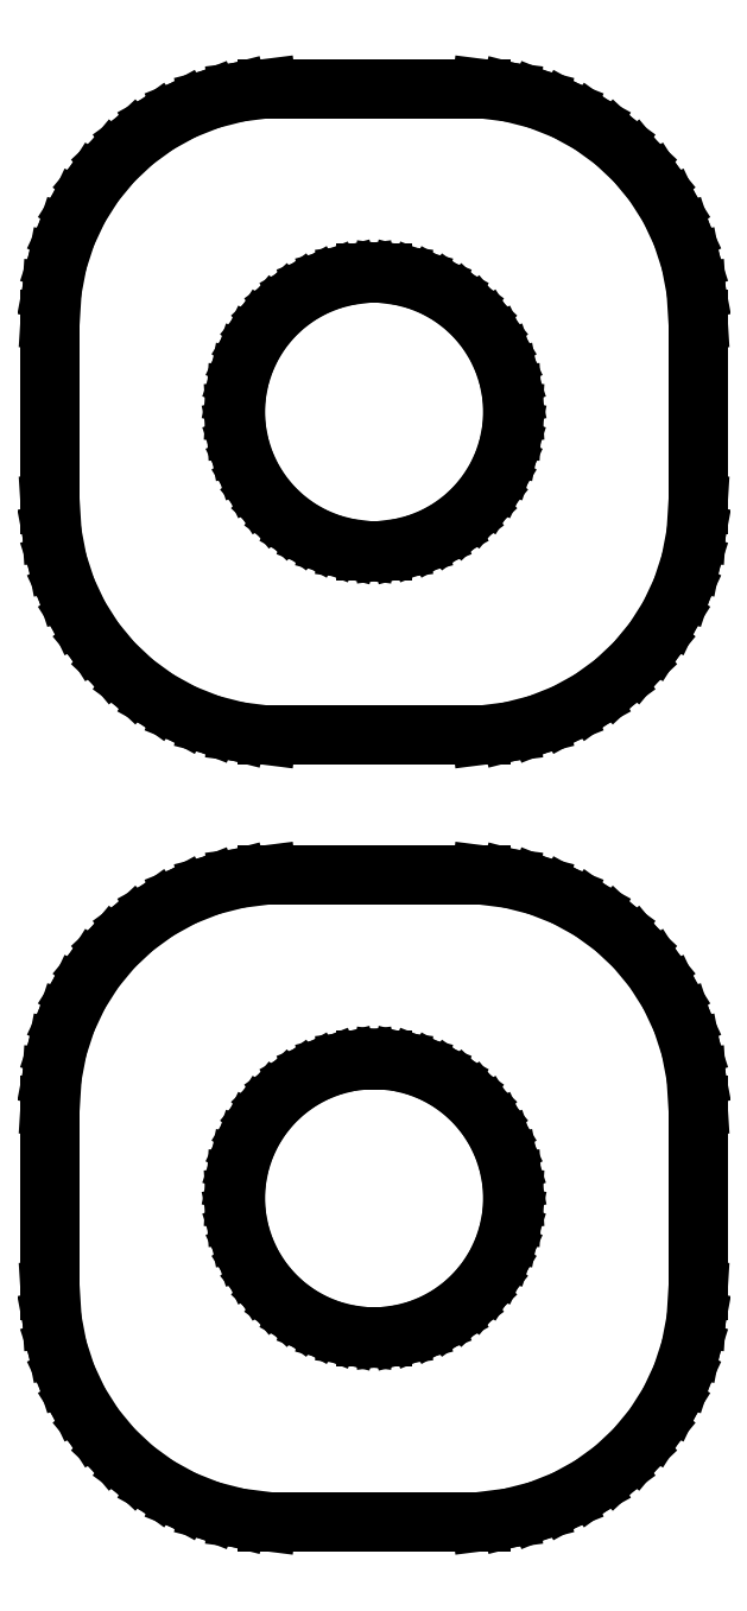
<metadata>
{"format":"dxf","ext":"dxf","renderer":"ezdxf+matplotlib","layout":"modelspace","background":"white","min_lineweight":24,"dpi":150}
</metadata>
<code>
0
SECTION
2
ENTITIES
0
LINE
8
0
10
2.937
20
27.09
11
3.545
21
27.24
0
LINE
8
0
10
3.545
20
27.24
11
4.129
21
27.48
0
LINE
8
0
10
4.129
20
27.48
11
4.679
21
27.78
0
LINE
8
0
10
4.679
20
27.78
11
5.187
21
28.15
0
LINE
8
0
10
5.187
20
28.15
11
5.645
21
28.58
0
LINE
8
0
10
5.645
20
28.58
11
6.045
21
29.06
0
LINE
8
0
10
6.045
20
29.06
11
6.382
21
29.59
0
LINE
8
0
10
6.382
20
29.59
11
6.649
21
30.16
0
LINE
8
0
10
6.649
20
30.16
11
6.843
21
30.76
0
LINE
8
0
10
6.843
20
30.76
11
6.961
21
31.37
0
LINE
8
0
10
6.961
20
31.37
11
7
21
32
0
LINE
8
0
10
7
20
32
11
7
21
36
0
LINE
8
0
10
7
20
36
11
6.961
21
36.63
0
LINE
8
0
10
6.961
20
36.63
11
6.843
21
37.24
0
LINE
8
0
10
6.843
20
37.24
11
6.649
21
37.84
0
LINE
8
0
10
6.649
20
37.84
11
6.382
21
38.41
0
LINE
8
0
10
6.382
20
38.41
11
6.045
21
38.94
0
LINE
8
0
10
6.045
20
38.94
11
5.645
21
39.42
0
LINE
8
0
10
5.645
20
39.42
11
5.187
21
39.85
0
LINE
8
0
10
5.187
20
39.85
11
4.679
21
40.22
0
LINE
8
0
10
4.679
20
40.22
11
4.129
21
40.52
0
LINE
8
0
10
4.129
20
40.52
11
3.545
21
40.76
0
LINE
8
0
10
3.545
20
40.76
11
2.937
21
40.91
0
LINE
8
0
10
2.937
20
40.91
11
2.314
21
40.99
0
LINE
8
0
10
2.314
20
40.99
11
-2.314
21
40.99
0
LINE
8
0
10
-2.314
20
40.99
11
-2.937
21
40.91
0
LINE
8
0
10
-2.937
20
40.91
11
-3.545
21
40.76
0
LINE
8
0
10
-3.545
20
40.76
11
-4.129
21
40.52
0
LINE
8
0
10
-4.129
20
40.52
11
-4.679
21
40.22
0
LINE
8
0
10
-4.679
20
40.22
11
-5.187
21
39.85
0
LINE
8
0
10
-5.187
20
39.85
11
-5.645
21
39.42
0
LINE
8
0
10
-5.645
20
39.42
11
-6.045
21
38.94
0
LINE
8
0
10
-6.045
20
38.94
11
-6.382
21
38.41
0
LINE
8
0
10
-6.382
20
38.41
11
-6.649
21
37.84
0
LINE
8
0
10
-6.649
20
37.84
11
-6.843
21
37.24
0
LINE
8
0
10
-6.843
20
37.24
11
-6.961
21
36.63
0
LINE
8
0
10
-6.961
20
36.63
11
-7
21
36
0
LINE
8
0
10
-7
20
36
11
-7
21
32
0
LINE
8
0
10
-7
20
32
11
-6.961
21
31.37
0
LINE
8
0
10
-6.961
20
31.37
11
-6.843
21
30.76
0
LINE
8
0
10
-6.843
20
30.76
11
-6.649
21
30.16
0
LINE
8
0
10
-6.649
20
30.16
11
-6.382
21
29.59
0
LINE
8
0
10
-6.382
20
29.59
11
-6.045
21
29.06
0
LINE
8
0
10
-6.045
20
29.06
11
-5.645
21
28.58
0
LINE
8
0
10
-5.645
20
28.58
11
-5.187
21
28.15
0
LINE
8
0
10
-5.187
20
28.15
11
-4.679
21
27.78
0
LINE
8
0
10
-4.679
20
27.78
11
-4.129
21
27.48
0
LINE
8
0
10
-4.129
20
27.48
11
-3.545
21
27.24
0
LINE
8
0
10
-3.545
20
27.24
11
-2.937
21
27.09
0
LINE
8
0
10
-2.937
20
27.09
11
-2.314
21
27.01
0
LINE
8
0
10
-2.314
20
27.01
11
2.314
21
27.01
0
LINE
8
0
10
2.314
20
27.01
11
2.937
21
27.09
0
LINE
8
0
10
-0.1884
20
31.01
11
-0.5621
21
31.05
0
LINE
8
0
10
-0.5621
20
31.05
11
-0.927
21
31.15
0
LINE
8
0
10
-0.927
20
31.15
11
-1.277
21
31.29
0
LINE
8
0
10
-1.277
20
31.29
11
-1.607
21
31.47
0
LINE
8
0
10
-1.607
20
31.47
11
-1.912
21
31.69
0
LINE
8
0
10
-1.912
20
31.69
11
-2.187
21
31.95
0
LINE
8
0
10
-2.187
20
31.95
11
-2.427
21
32.24
0
LINE
8
0
10
-2.427
20
32.24
11
-2.629
21
32.55
0
LINE
8
0
10
-2.629
20
32.55
11
-2.789
21
32.9
0
LINE
8
0
10
-2.789
20
32.9
11
-2.906
21
33.25
0
LINE
8
0
10
-2.906
20
33.25
11
-2.976
21
33.62
0
LINE
8
0
10
-2.976
20
33.62
11
-3
21
34
0
LINE
8
0
10
-3
20
34
11
-2.976
21
34.38
0
LINE
8
0
10
-2.976
20
34.38
11
-2.906
21
34.75
0
LINE
8
0
10
-2.906
20
34.75
11
-2.789
21
35.1
0
LINE
8
0
10
-2.789
20
35.1
11
-2.629
21
35.45
0
LINE
8
0
10
-2.629
20
35.45
11
-2.427
21
35.76
0
LINE
8
0
10
-2.427
20
35.76
11
-2.187
21
36.05
0
LINE
8
0
10
-2.187
20
36.05
11
-1.912
21
36.31
0
LINE
8
0
10
-1.912
20
36.31
11
-1.607
21
36.53
0
LINE
8
0
10
-1.607
20
36.53
11
-1.277
21
36.71
0
LINE
8
0
10
-1.277
20
36.71
11
-0.927
21
36.85
0
LINE
8
0
10
-0.927
20
36.85
11
-0.5621
21
36.95
0
LINE
8
0
10
-0.5621
20
36.95
11
-0.1884
21
36.99
0
LINE
8
0
10
-0.1884
20
36.99
11
0.1884
21
36.99
0
LINE
8
0
10
0.1884
20
36.99
11
0.5621
21
36.95
0
LINE
8
0
10
0.5621
20
36.95
11
0.927
21
36.85
0
LINE
8
0
10
0.927
20
36.85
11
1.277
21
36.71
0
LINE
8
0
10
1.277
20
36.71
11
1.607
21
36.53
0
LINE
8
0
10
1.607
20
36.53
11
1.912
21
36.31
0
LINE
8
0
10
1.912
20
36.31
11
2.187
21
36.05
0
LINE
8
0
10
2.187
20
36.05
11
2.427
21
35.76
0
LINE
8
0
10
2.427
20
35.76
11
2.629
21
35.45
0
LINE
8
0
10
2.629
20
35.45
11
2.789
21
35.1
0
LINE
8
0
10
2.789
20
35.1
11
2.906
21
34.75
0
LINE
8
0
10
2.906
20
34.75
11
2.976
21
34.38
0
LINE
8
0
10
2.976
20
34.38
11
3
21
34
0
LINE
8
0
10
3
20
34
11
2.976
21
33.62
0
LINE
8
0
10
2.976
20
33.62
11
2.906
21
33.25
0
LINE
8
0
10
2.906
20
33.25
11
2.789
21
32.9
0
LINE
8
0
10
2.789
20
32.9
11
2.629
21
32.55
0
LINE
8
0
10
2.629
20
32.55
11
2.427
21
32.24
0
LINE
8
0
10
2.427
20
32.24
11
2.187
21
31.95
0
LINE
8
0
10
2.187
20
31.95
11
1.912
21
31.69
0
LINE
8
0
10
1.912
20
31.69
11
1.607
21
31.47
0
LINE
8
0
10
1.607
20
31.47
11
1.277
21
31.29
0
LINE
8
0
10
1.277
20
31.29
11
0.927
21
31.15
0
LINE
8
0
10
0.927
20
31.15
11
0.5621
21
31.05
0
LINE
8
0
10
0.5621
20
31.05
11
0.1884
21
31.01
0
LINE
8
0
10
0.1884
20
31.01
11
-0.1884
21
31.01
0
LINE
8
0
10
2.937
20
10.09
11
3.545
21
10.24
0
LINE
8
0
10
3.545
20
10.24
11
4.129
21
10.48
0
LINE
8
0
10
4.129
20
10.48
11
4.679
21
10.78
0
LINE
8
0
10
4.679
20
10.78
11
5.187
21
11.15
0
LINE
8
0
10
5.187
20
11.15
11
5.645
21
11.58
0
LINE
8
0
10
5.645
20
11.58
11
6.045
21
12.06
0
LINE
8
0
10
6.045
20
12.06
11
6.382
21
12.59
0
LINE
8
0
10
6.382
20
12.59
11
6.649
21
13.16
0
LINE
8
0
10
6.649
20
13.16
11
6.843
21
13.76
0
LINE
8
0
10
6.843
20
13.76
11
6.961
21
14.37
0
LINE
8
0
10
6.961
20
14.37
11
7
21
15
0
LINE
8
0
10
7
20
15
11
7
21
19
0
LINE
8
0
10
7
20
19
11
6.961
21
19.63
0
LINE
8
0
10
6.961
20
19.63
11
6.843
21
20.24
0
LINE
8
0
10
6.843
20
20.24
11
6.649
21
20.84
0
LINE
8
0
10
6.649
20
20.84
11
6.382
21
21.41
0
LINE
8
0
10
6.382
20
21.41
11
6.045
21
21.94
0
LINE
8
0
10
6.045
20
21.94
11
5.645
21
22.42
0
LINE
8
0
10
5.645
20
22.42
11
5.187
21
22.85
0
LINE
8
0
10
5.187
20
22.85
11
4.679
21
23.22
0
LINE
8
0
10
4.679
20
23.22
11
4.129
21
23.52
0
LINE
8
0
10
4.129
20
23.52
11
3.545
21
23.76
0
LINE
8
0
10
3.545
20
23.76
11
2.937
21
23.91
0
LINE
8
0
10
2.937
20
23.91
11
2.314
21
23.99
0
LINE
8
0
10
2.314
20
23.99
11
-2.314
21
23.99
0
LINE
8
0
10
-2.314
20
23.99
11
-2.937
21
23.91
0
LINE
8
0
10
-2.937
20
23.91
11
-3.545
21
23.76
0
LINE
8
0
10
-3.545
20
23.76
11
-4.129
21
23.52
0
LINE
8
0
10
-4.129
20
23.52
11
-4.679
21
23.22
0
LINE
8
0
10
-4.679
20
23.22
11
-5.187
21
22.85
0
LINE
8
0
10
-5.187
20
22.85
11
-5.645
21
22.42
0
LINE
8
0
10
-5.645
20
22.42
11
-6.045
21
21.94
0
LINE
8
0
10
-6.045
20
21.94
11
-6.382
21
21.41
0
LINE
8
0
10
-6.382
20
21.41
11
-6.649
21
20.84
0
LINE
8
0
10
-6.649
20
20.84
11
-6.843
21
20.24
0
LINE
8
0
10
-6.843
20
20.24
11
-6.961
21
19.63
0
LINE
8
0
10
-6.961
20
19.63
11
-7
21
19
0
LINE
8
0
10
-7
20
19
11
-7
21
15
0
LINE
8
0
10
-7
20
15
11
-6.961
21
14.37
0
LINE
8
0
10
-6.961
20
14.37
11
-6.843
21
13.76
0
LINE
8
0
10
-6.843
20
13.76
11
-6.649
21
13.16
0
LINE
8
0
10
-6.649
20
13.16
11
-6.382
21
12.59
0
LINE
8
0
10
-6.382
20
12.59
11
-6.045
21
12.06
0
LINE
8
0
10
-6.045
20
12.06
11
-5.645
21
11.58
0
LINE
8
0
10
-5.645
20
11.58
11
-5.187
21
11.15
0
LINE
8
0
10
-5.187
20
11.15
11
-4.679
21
10.78
0
LINE
8
0
10
-4.679
20
10.78
11
-4.129
21
10.48
0
LINE
8
0
10
-4.129
20
10.48
11
-3.545
21
10.24
0
LINE
8
0
10
-3.545
20
10.24
11
-2.937
21
10.09
0
LINE
8
0
10
-2.937
20
10.09
11
-2.314
21
10.01
0
LINE
8
0
10
-2.314
20
10.01
11
2.314
21
10.01
0
LINE
8
0
10
2.314
20
10.01
11
2.937
21
10.09
0
LINE
8
0
10
-0.1884
20
14.01
11
-0.5621
21
14.05
0
LINE
8
0
10
-0.5621
20
14.05
11
-0.927
21
14.15
0
LINE
8
0
10
-0.927
20
14.15
11
-1.277
21
14.29
0
LINE
8
0
10
-1.277
20
14.29
11
-1.607
21
14.47
0
LINE
8
0
10
-1.607
20
14.47
11
-1.912
21
14.69
0
LINE
8
0
10
-1.912
20
14.69
11
-2.187
21
14.95
0
LINE
8
0
10
-2.187
20
14.95
11
-2.427
21
15.24
0
LINE
8
0
10
-2.427
20
15.24
11
-2.629
21
15.55
0
LINE
8
0
10
-2.629
20
15.55
11
-2.789
21
15.9
0
LINE
8
0
10
-2.789
20
15.9
11
-2.906
21
16.25
0
LINE
8
0
10
-2.906
20
16.25
11
-2.976
21
16.62
0
LINE
8
0
10
-2.976
20
16.62
11
-3
21
17
0
LINE
8
0
10
-3
20
17
11
-2.976
21
17.38
0
LINE
8
0
10
-2.976
20
17.38
11
-2.906
21
17.75
0
LINE
8
0
10
-2.906
20
17.75
11
-2.789
21
18.1
0
LINE
8
0
10
-2.789
20
18.1
11
-2.629
21
18.45
0
LINE
8
0
10
-2.629
20
18.45
11
-2.427
21
18.76
0
LINE
8
0
10
-2.427
20
18.76
11
-2.187
21
19.05
0
LINE
8
0
10
-2.187
20
19.05
11
-1.912
21
19.31
0
LINE
8
0
10
-1.912
20
19.31
11
-1.607
21
19.53
0
LINE
8
0
10
-1.607
20
19.53
11
-1.277
21
19.71
0
LINE
8
0
10
-1.277
20
19.71
11
-0.927
21
19.85
0
LINE
8
0
10
-0.927
20
19.85
11
-0.5621
21
19.95
0
LINE
8
0
10
-0.5621
20
19.95
11
-0.1884
21
19.99
0
LINE
8
0
10
-0.1884
20
19.99
11
0.1884
21
19.99
0
LINE
8
0
10
0.1884
20
19.99
11
0.5621
21
19.95
0
LINE
8
0
10
0.5621
20
19.95
11
0.927
21
19.85
0
LINE
8
0
10
0.927
20
19.85
11
1.277
21
19.71
0
LINE
8
0
10
1.277
20
19.71
11
1.607
21
19.53
0
LINE
8
0
10
1.607
20
19.53
11
1.912
21
19.31
0
LINE
8
0
10
1.912
20
19.31
11
2.187
21
19.05
0
LINE
8
0
10
2.187
20
19.05
11
2.427
21
18.76
0
LINE
8
0
10
2.427
20
18.76
11
2.629
21
18.45
0
LINE
8
0
10
2.629
20
18.45
11
2.789
21
18.1
0
LINE
8
0
10
2.789
20
18.1
11
2.906
21
17.75
0
LINE
8
0
10
2.906
20
17.75
11
2.976
21
17.38
0
LINE
8
0
10
2.976
20
17.38
11
3
21
17
0
LINE
8
0
10
3
20
17
11
2.976
21
16.62
0
LINE
8
0
10
2.976
20
16.62
11
2.906
21
16.25
0
LINE
8
0
10
2.906
20
16.25
11
2.789
21
15.9
0
LINE
8
0
10
2.789
20
15.9
11
2.629
21
15.55
0
LINE
8
0
10
2.629
20
15.55
11
2.427
21
15.24
0
LINE
8
0
10
2.427
20
15.24
11
2.187
21
14.95
0
LINE
8
0
10
2.187
20
14.95
11
1.912
21
14.69
0
LINE
8
0
10
1.912
20
14.69
11
1.607
21
14.47
0
LINE
8
0
10
1.607
20
14.47
11
1.277
21
14.29
0
LINE
8
0
10
1.277
20
14.29
11
0.927
21
14.15
0
LINE
8
0
10
0.927
20
14.15
11
0.5621
21
14.05
0
LINE
8
0
10
0.5621
20
14.05
11
0.1884
21
14.01
0
LINE
8
0
10
0.1884
20
14.01
11
-0.1884
21
14.01
0
ENDSEC
0
EOF

</code>
